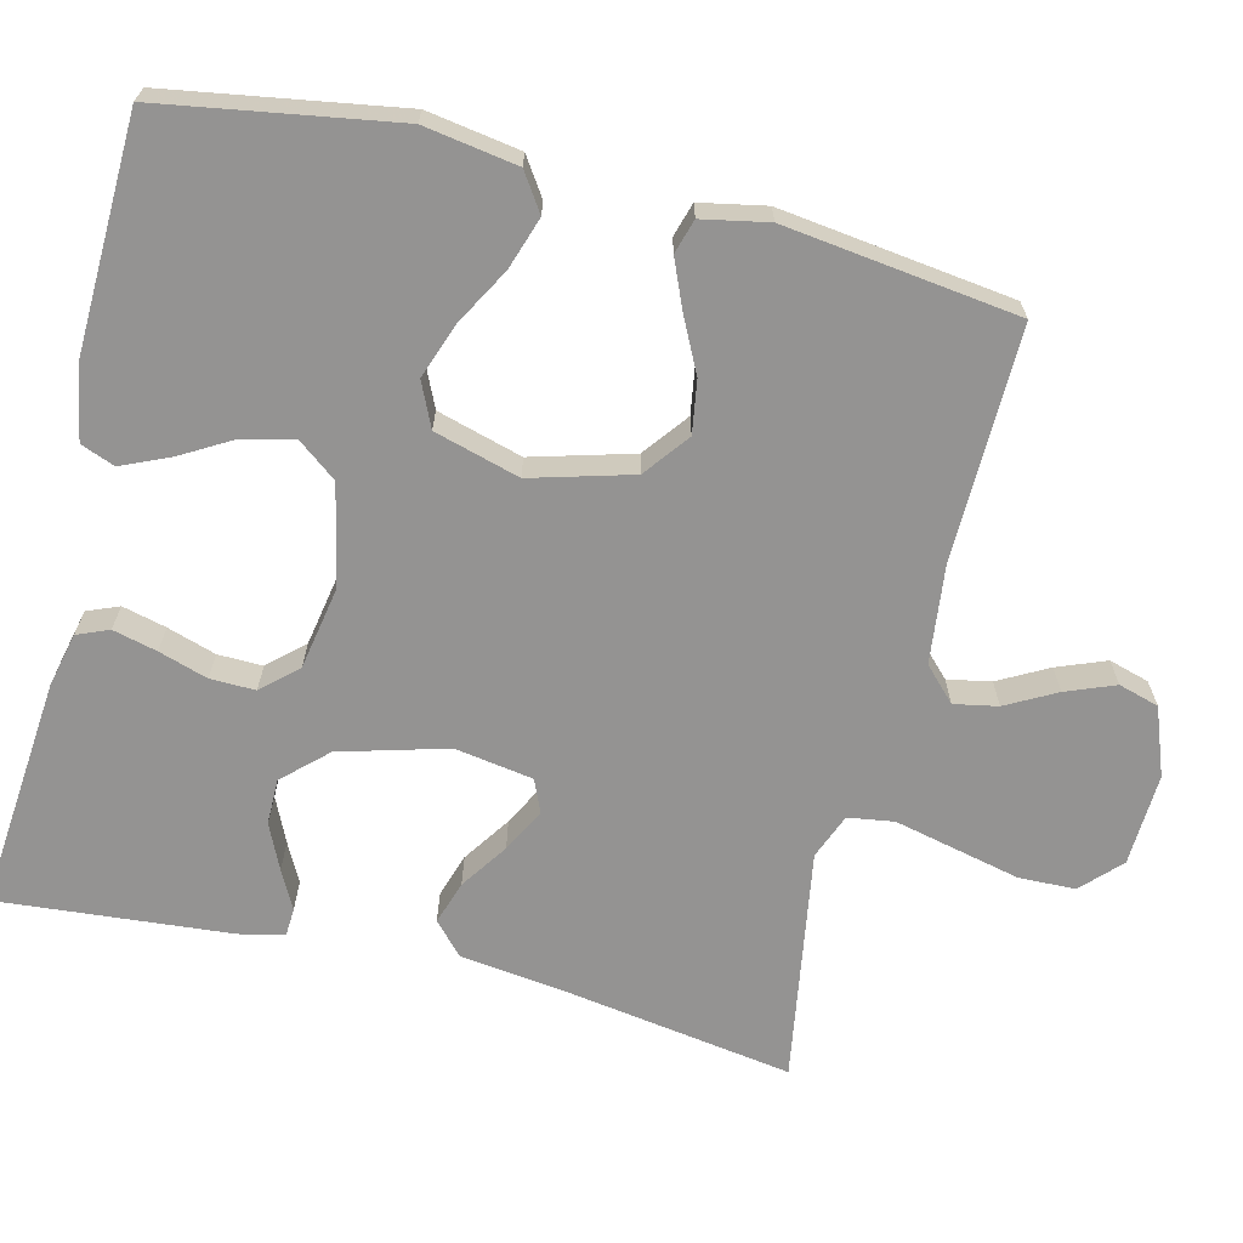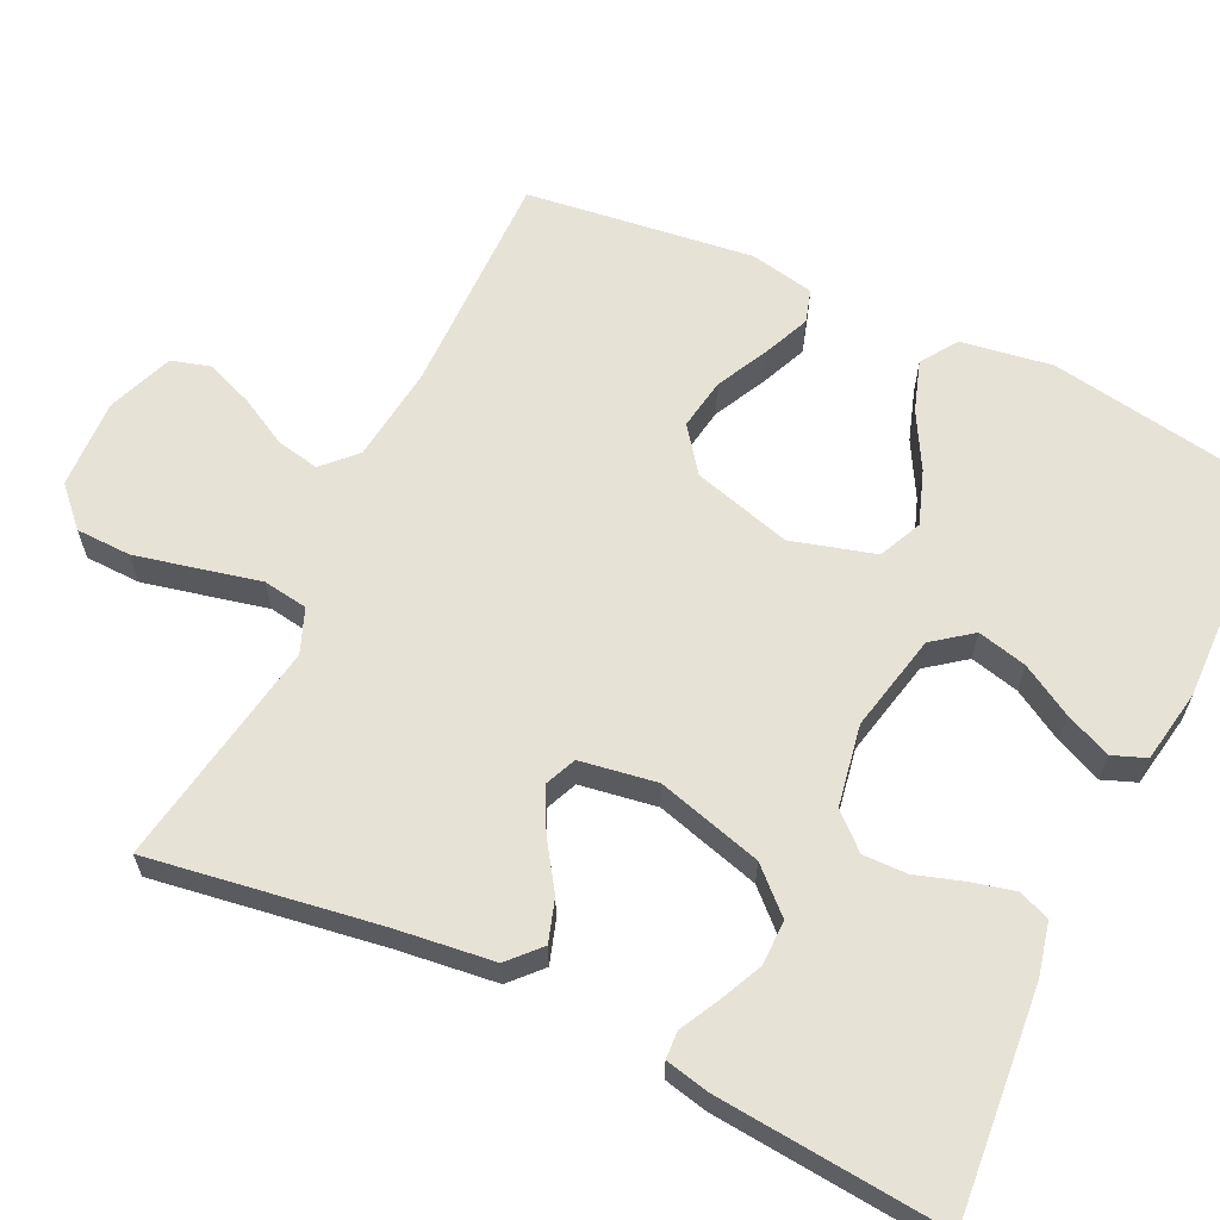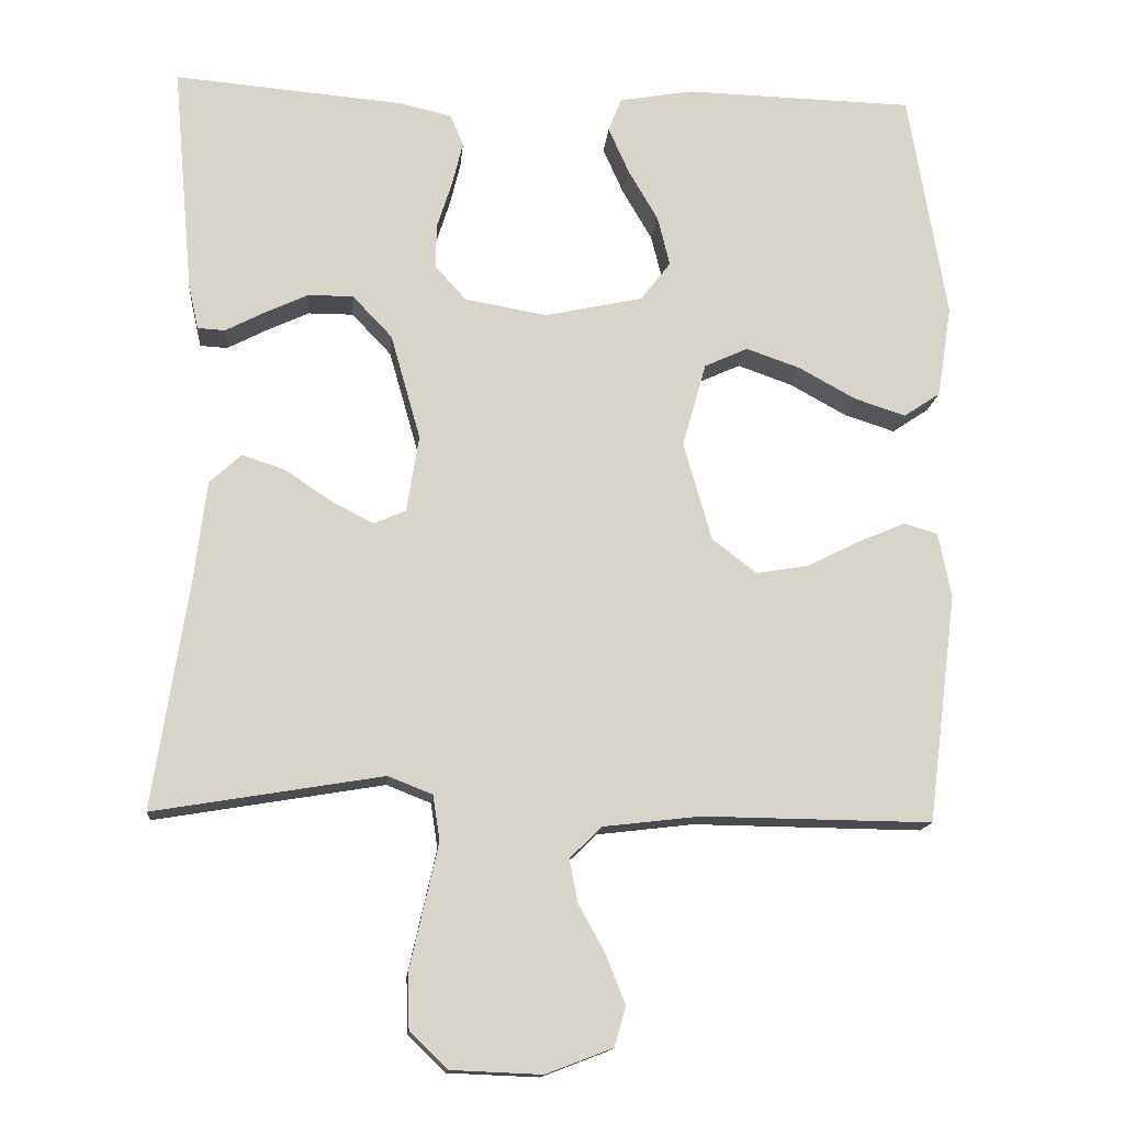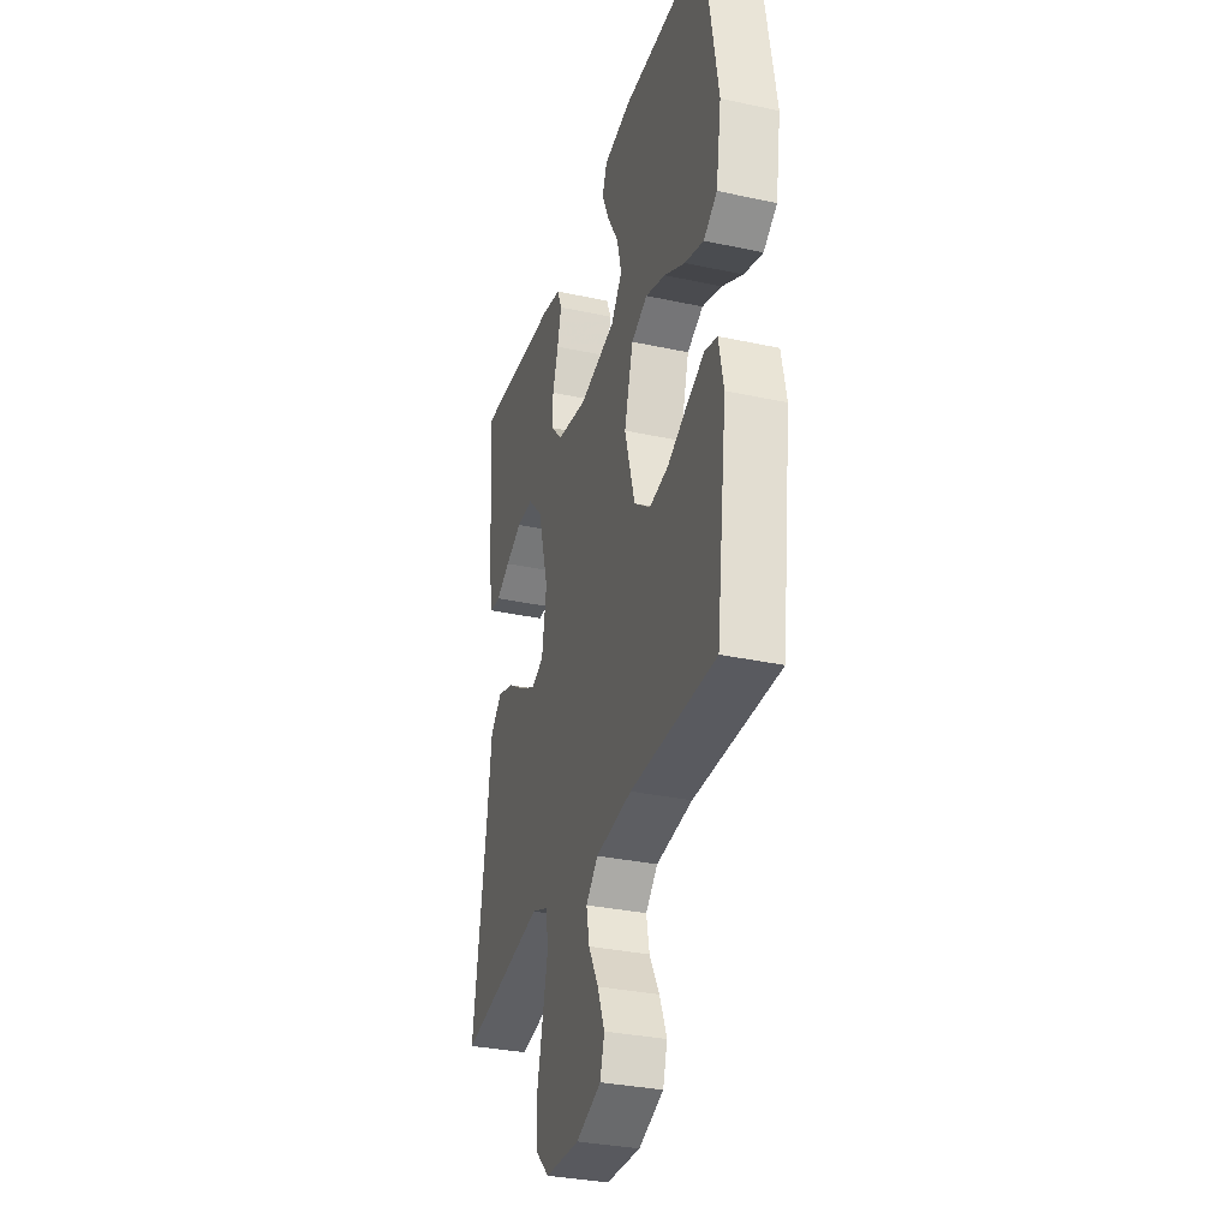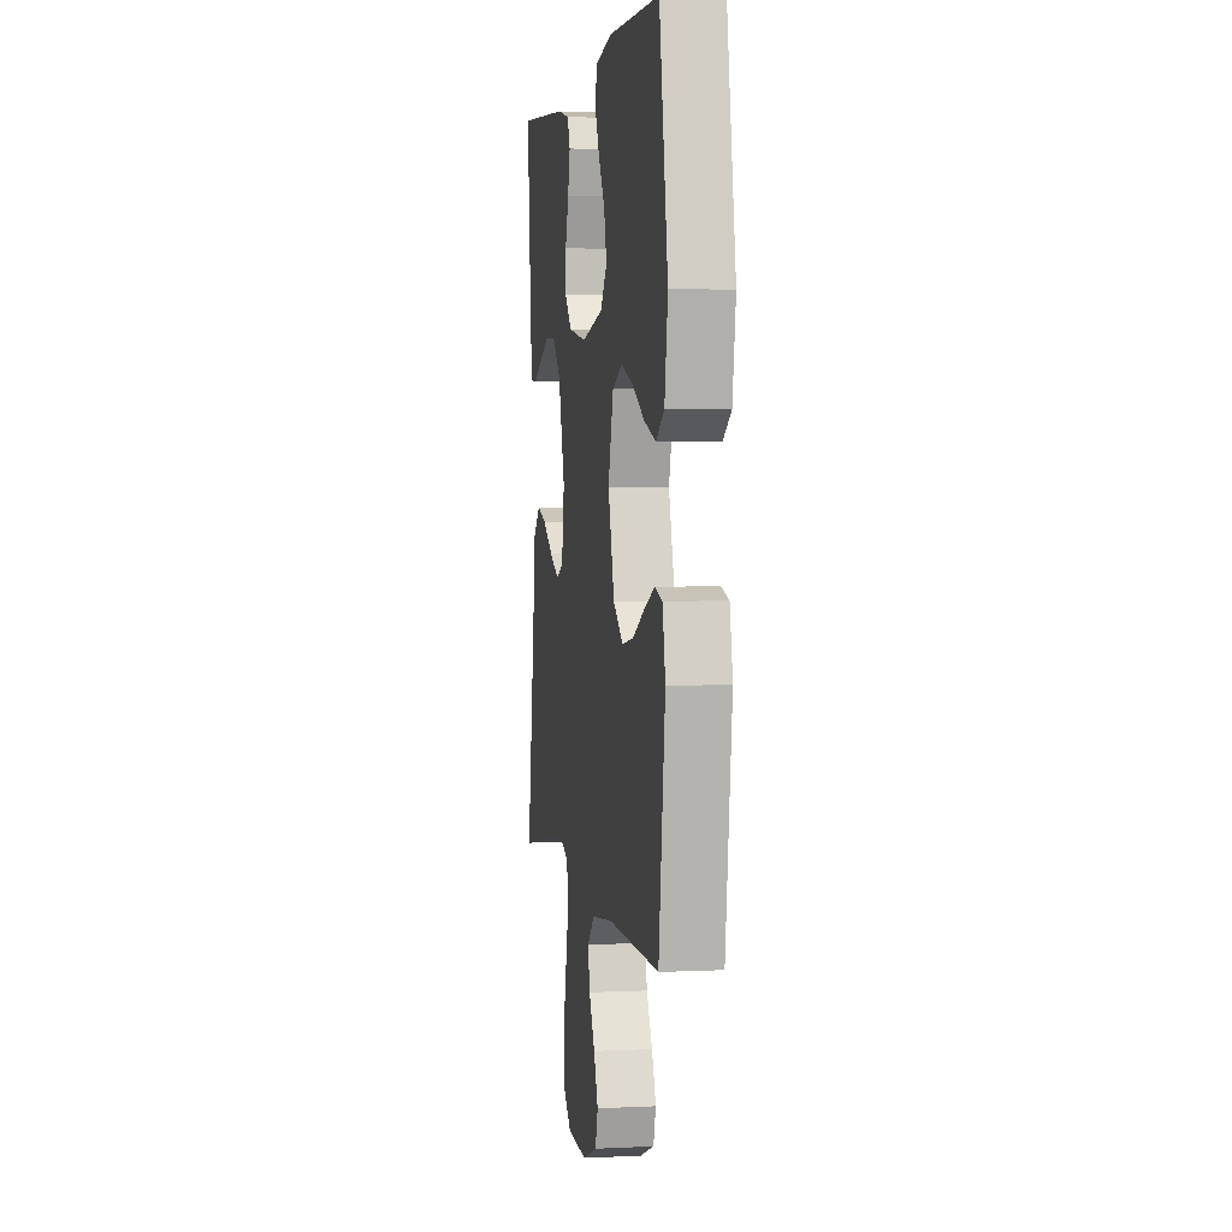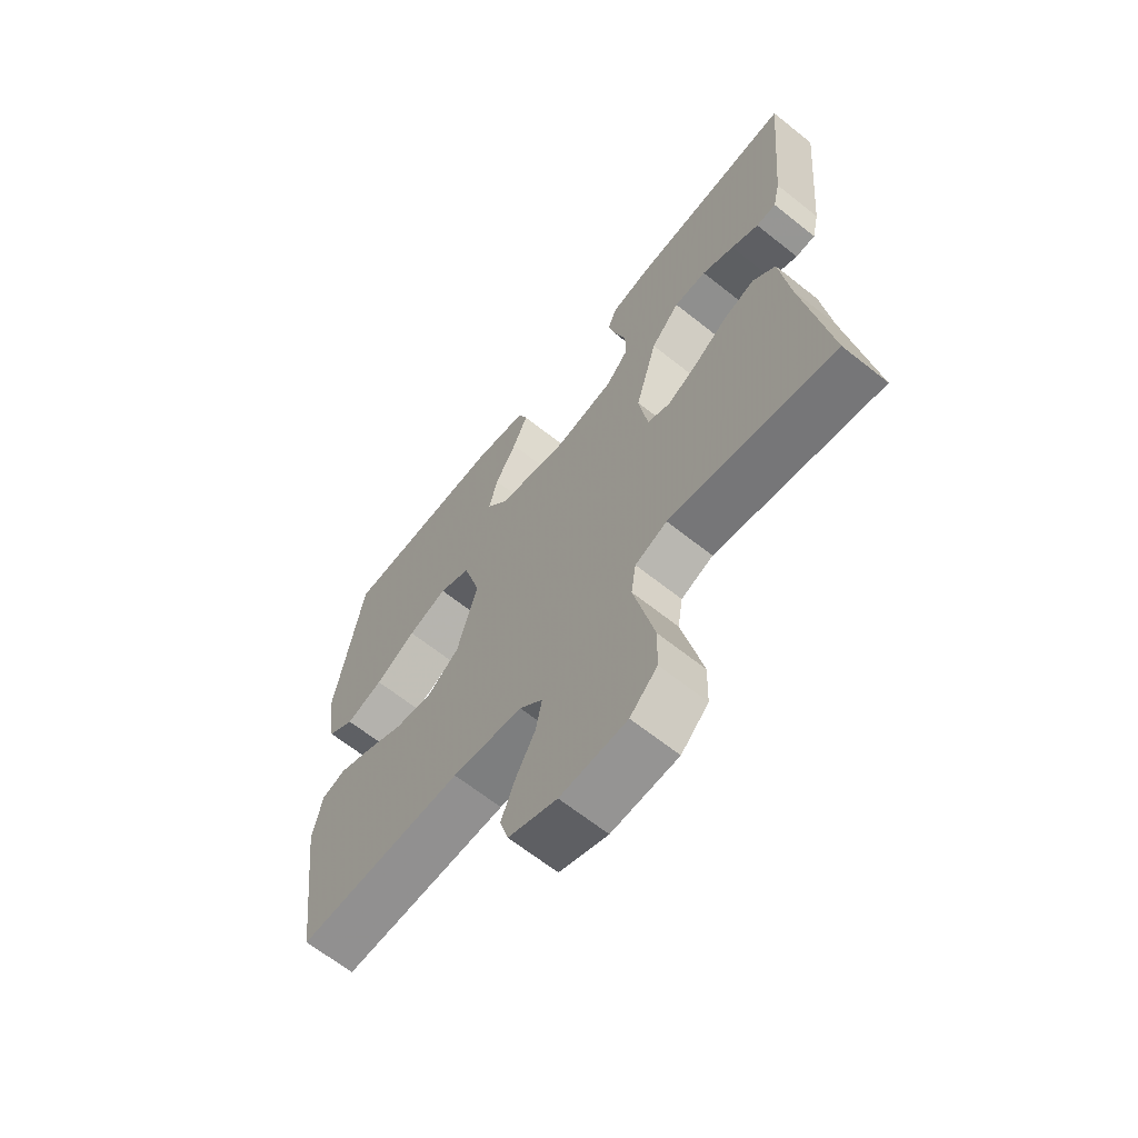
<metadata>
{"format":"obj","ext":"obj","renderer":"f3d","projection":"perspective","resolution":1024,"background":"white","views":[{"elev":-66.8,"azim":76.0,"up":"+Y"},{"elev":62.9,"azim":-64.5,"up":"+Y"},{"elev":-14.5,"azim":-5.1,"up":"+Z"},{"elev":-32.6,"azim":73.3,"up":"+Z"},{"elev":3.0,"azim":80.5,"up":"+Z"},{"elev":-65.1,"azim":-128.7,"up":"+Z"}]}
</metadata>
<code>
v 0.5 0.07 0.5
v 0.55 0.07 0.2
v 0.531 0.07 0.08
v 0.483 0.07 0.048
v 0.416 0.07 0.07
v 0.342 0.07 0.111
v 0.271 0.07 0.136
v 0.214 0.07 0.11
v 0.183 0.07 0
v 0.22 0.07 -0.13
v 0.278 0.07 -0.174
v 0.346 0.07 -0.163
v 0.416 0.07 -0.128
v 0.477 0.07 -0.102
v 0.521 0.07 -0.115
v 0.538 0.07 -0.2
v 0.5 0.07 -0.5
v 0.2 0.07 -0.496
v 0.073 0.07 -0.511
v 0.031 0.07 -0.552
v 0.042 0.07 -0.608
v 0.077 0.07 -0.672
v 0.102 0.07 -0.735
v 0.087 0.07 -0.787
v 0 0.07 -0.82
v -0.119 0.07 -0.815
v -0.168 0.07 -0.768
v -0.17 0.07 -0.695
v -0.151 0.07 -0.611
v -0.133 0.07 -0.532
v -0.142 0.07 -0.473
v -0.2 0.07 -0.45
v -0.5 0.07 -0.5
v -0.454 0.07 -0.2
v -0.438 0.07 -0.069
v -0.397 0.07 -0.031
v -0.341 0.07 -0.049
v -0.28 0.07 -0.09
v -0.224 0.07 -0.119
v -0.182 0.07 -0.101
v -0.166 0.07 0
v -0.205 0.07 0.138
v -0.257 0.07 0.193
v -0.316 0.07 0.193
v -0.374 0.07 0.166
v -0.424 0.07 0.14
v -0.46 0.07 0.142
v -0.473 0.07 0.2
v -0.5 0.07 0.5
v -0.2 0.07 0.474
v -0.13 0.07 0.458
v -0.113 0.07 0.417
v -0.127 0.07 0.36
v -0.147 0.07 0.297
v -0.148 0.07 0.239
v -0.107 0.07 0.194
v 0 0.07 0.175
v 0.129 0.07 0.203
v 0.168 0.07 0.254
v 0.152 0.07 0.319
v 0.113 0.07 0.386
v 0.086 0.07 0.447
v 0.103 0.07 0.491
v 0.2 0.07 0.508
v 0.5 0 0.5
v 0.55 0 0.2
v 0.531 0 0.08
v 0.483 0 0.048
v 0.416 0 0.07
v 0.342 0 0.111
v 0.271 0 0.136
v 0.214 0 0.11
v 0.183 0 0
v 0.22 0 -0.13
v 0.278 0 -0.174
v 0.346 0 -0.163
v 0.416 0 -0.128
v 0.477 0 -0.102
v 0.521 0 -0.115
v 0.538 0 -0.2
v 0.5 0 -0.5
v 0.2 0 -0.496
v 0.073 0 -0.511
v 0.031 0 -0.552
v 0.042 0 -0.608
v 0.077 0 -0.672
v 0.102 0 -0.735
v 0.087 0 -0.787
v 0 0 -0.82
v -0.119 0 -0.815
v -0.168 0 -0.768
v -0.17 0 -0.695
v -0.151 0 -0.611
v -0.133 0 -0.532
v -0.142 0 -0.473
v -0.2 0 -0.45
v -0.5 0 -0.5
v -0.454 0 -0.2
v -0.438 0 -0.069
v -0.397 0 -0.031
v -0.341 0 -0.049
v -0.28 0 -0.09
v -0.224 0 -0.119
v -0.182 0 -0.101
v -0.166 0 0
v -0.205 0 0.138
v -0.257 0 0.193
v -0.316 0 0.193
v -0.374 0 0.166
v -0.424 0 0.14
v -0.46 0 0.142
v -0.473 0 0.2
v -0.5 0 0.5
v -0.2 0 0.474
v -0.13 0 0.458
v -0.113 0 0.417
v -0.127 0 0.36
v -0.147 0 0.297
v -0.148 0 0.239
v -0.107 0 0.194
v 0 0 0.175
v 0.129 0 0.203
v 0.168 0 0.254
v 0.152 0 0.319
v 0.113 0 0.386
v 0.086 0 0.447
v 0.103 0 0.491
v 0.2 0 0.508
f 60 61 62 63
f 60 63 64 1
f 51 52 53 54
f 49 50 51 54
f 49 54 55
f 48 49 55 56
f 45 46 47 48
f 44 45 48
f 43 44 48 56
f 35 36 37 38
f 34 35 38 39
f 32 33 34 39
f 31 32 39 40
f 27 28 29 30
f 25 26 27 30
f 21 22 23 24
f 21 24 25 30
f 15 16 17 18
f 15 18 19
f 12 13 14 15
f 12 15 19
f 11 12 19 20
f 3 4 5 6
f 3 6 7
f 2 3 7
f 59 60 1 2
f 58 59 2 7
f 57 58 7 8
f 42 43 56 57
f 41 42 57 8
f 40 41 8 9
f 31 40 9 10
f 20 21 30 31
f 10 11 20 31
f 127 126 125 124
f 65 128 127 124
f 118 117 116 115
f 118 115 114 113
f 119 118 113
f 120 119 113 112
f 112 111 110 109
f 112 109 108
f 120 112 108 107
f 102 101 100 99
f 103 102 99 98
f 103 98 97 96
f 104 103 96 95
f 94 93 92 91
f 94 91 90 89
f 88 87 86 85
f 94 89 88 85
f 82 81 80 79
f 83 82 79
f 79 78 77 76
f 83 79 76
f 84 83 76 75
f 70 69 68 67
f 71 70 67
f 71 67 66
f 66 65 124 123
f 71 66 123 122
f 72 71 122 121
f 121 120 107 106
f 72 121 106 105
f 73 72 105 104
f 74 73 104 95
f 95 94 85 84
f 95 84 75 74
f 1 65 66 2
f 2 66 67 3
f 3 67 68 4
f 4 68 69 5
f 5 69 70 6
f 6 70 71 7
f 7 71 72 8
f 8 72 73 9
f 9 73 74 10
f 10 74 75 11
f 11 75 76 12
f 12 76 77 13
f 13 77 78 14
f 14 78 79 15
f 15 79 80 16
f 16 80 81 17
f 17 81 82 18
f 18 82 83 19
f 19 83 84 20
f 20 84 85 21
f 21 85 86 22
f 22 86 87 23
f 23 87 88 24
f 24 88 89 25
f 25 89 90 26
f 26 90 91 27
f 27 91 92 28
f 28 92 93 29
f 29 93 94 30
f 30 94 95 31
f 31 95 96 32
f 32 96 97 33
f 33 97 98 34
f 34 98 99 35
f 35 99 100 36
f 36 100 101 37
f 37 101 102 38
f 38 102 103 39
f 39 103 104 40
f 40 104 105 41
f 41 105 106 42
f 42 106 107 43
f 43 107 108 44
f 44 108 109 45
f 45 109 110 46
f 46 110 111 47
f 47 111 112 48
f 48 112 113 49
f 49 113 114 50
f 50 114 115 51
f 51 115 116 52
f 52 116 117 53
f 53 117 118 54
f 54 118 119 55
f 55 119 120 56
f 56 120 121 57
f 57 121 122 58
f 58 122 123 59
f 59 123 124 60
f 60 124 125 61
f 61 125 126 62
f 62 126 127 63
f 63 127 128 64
f 64 128 65 1

</code>
